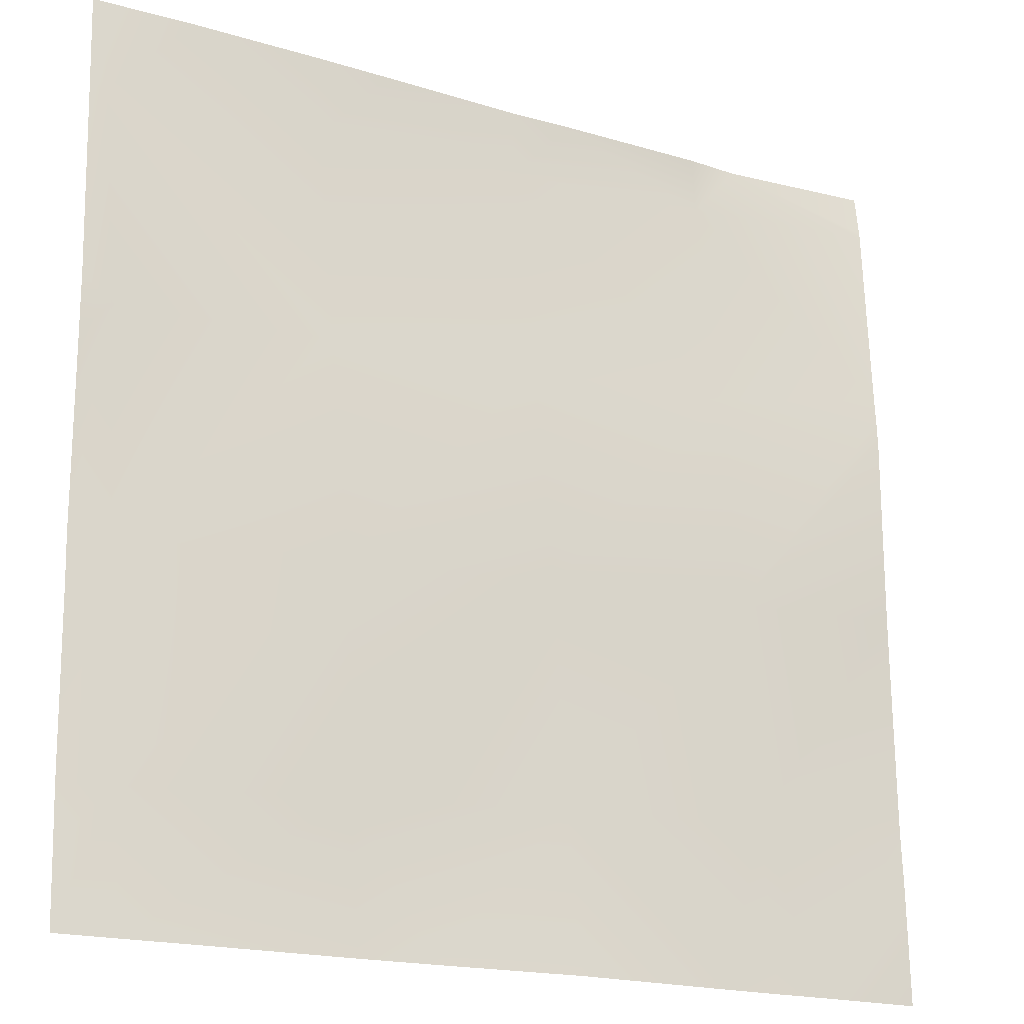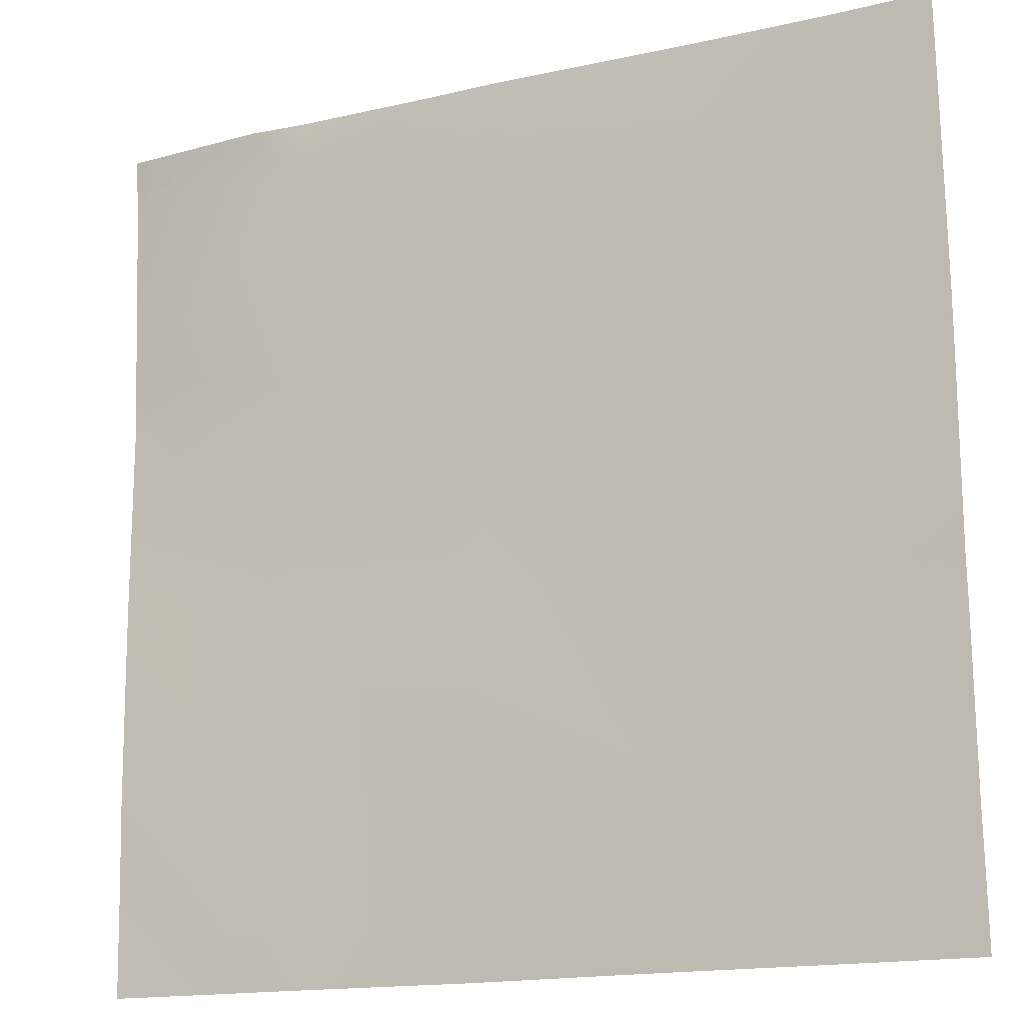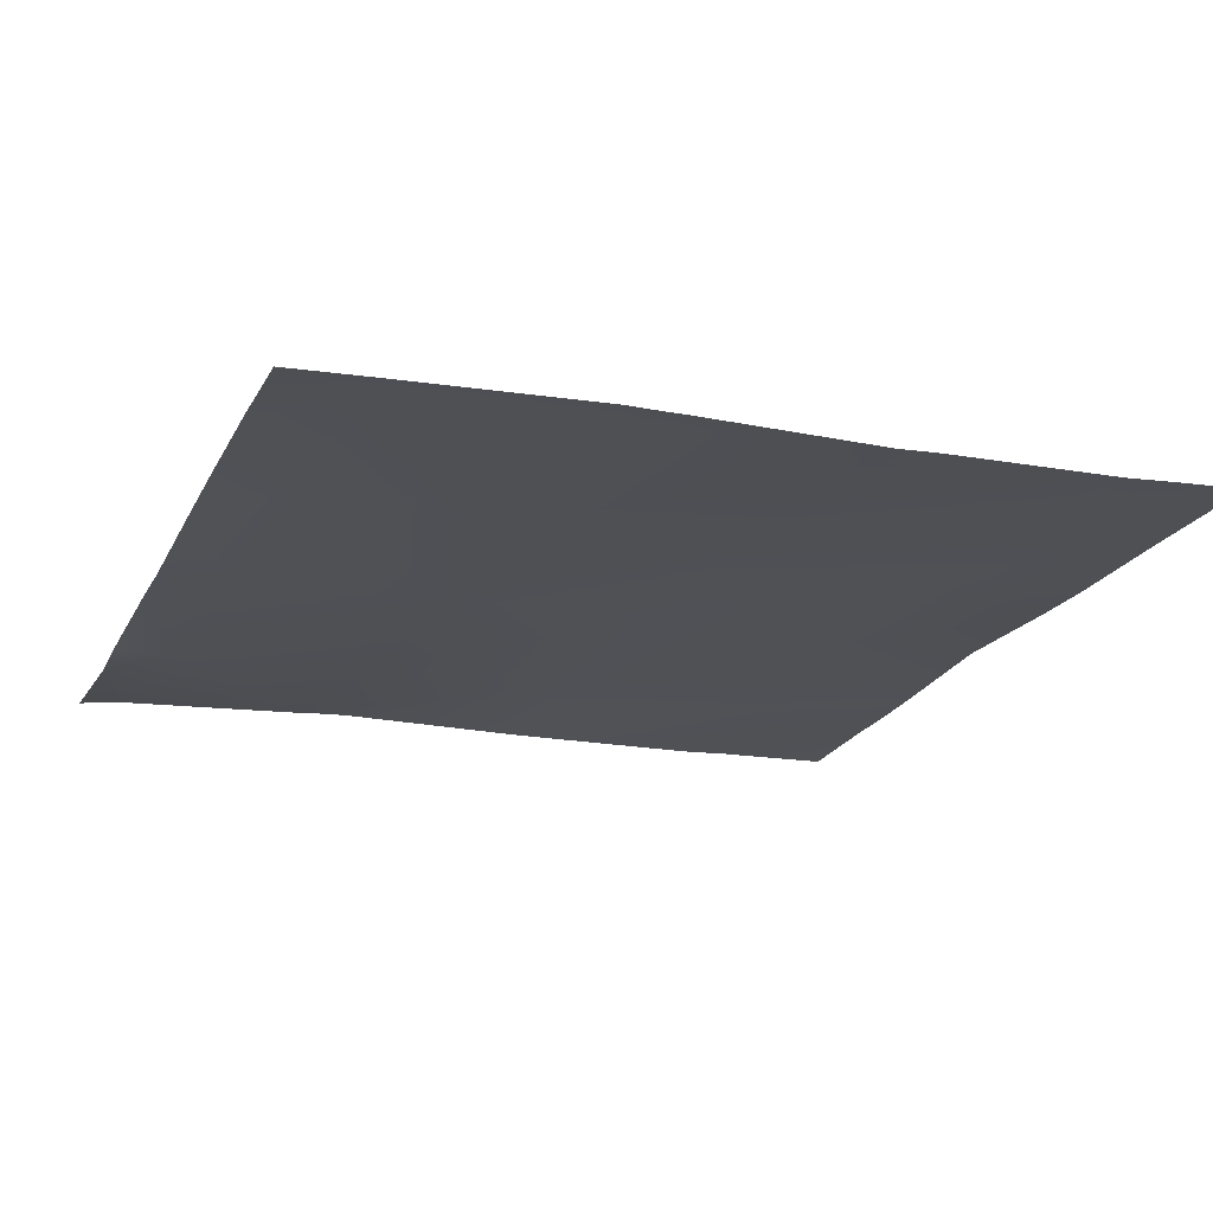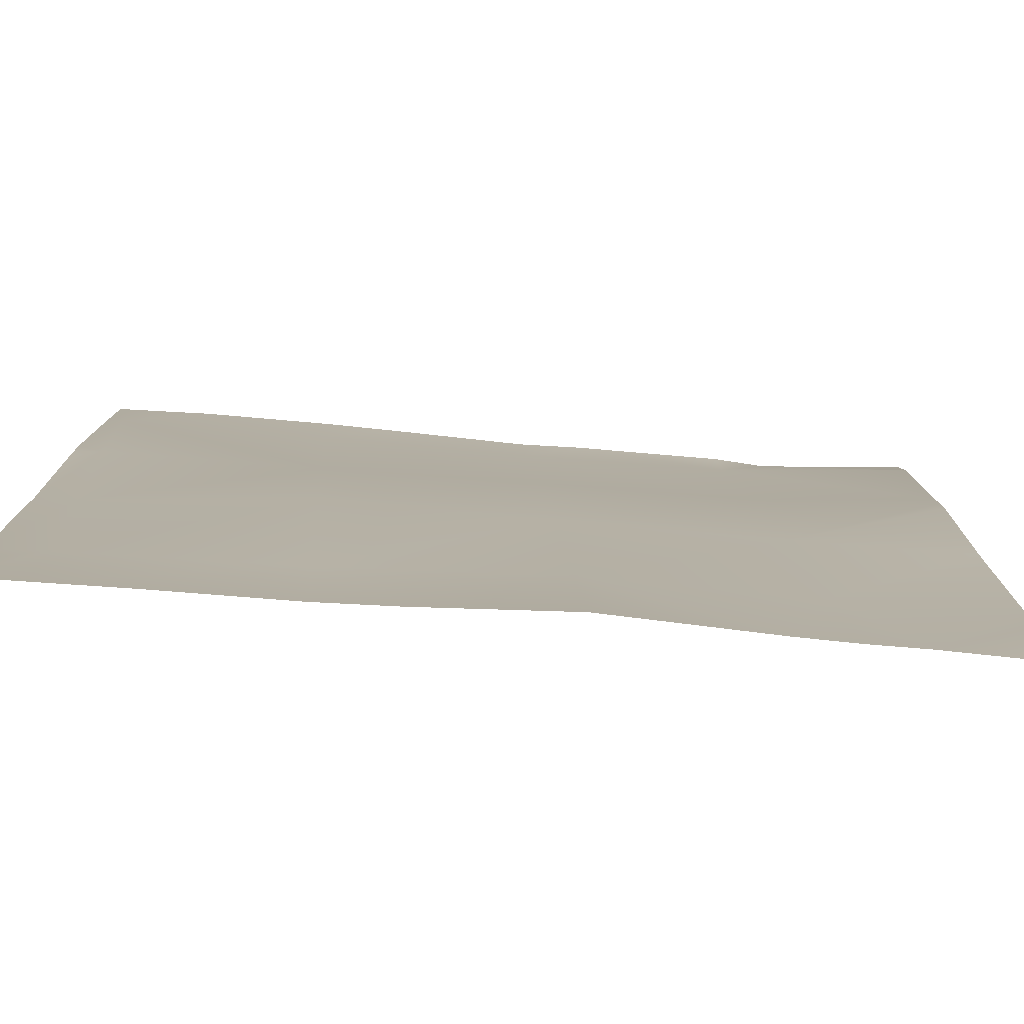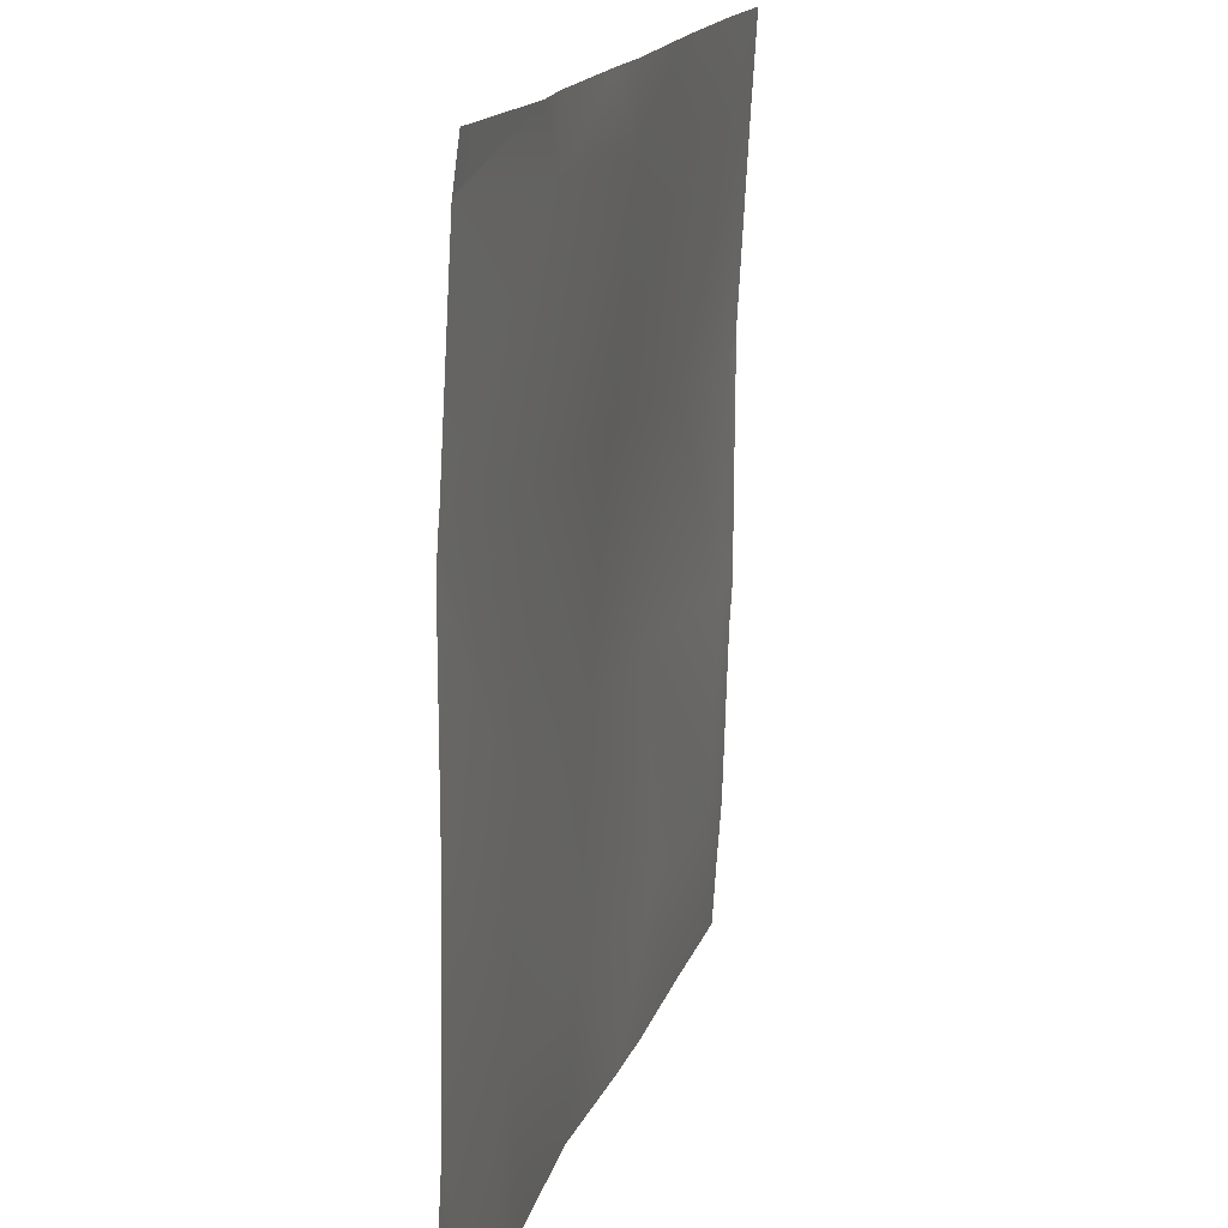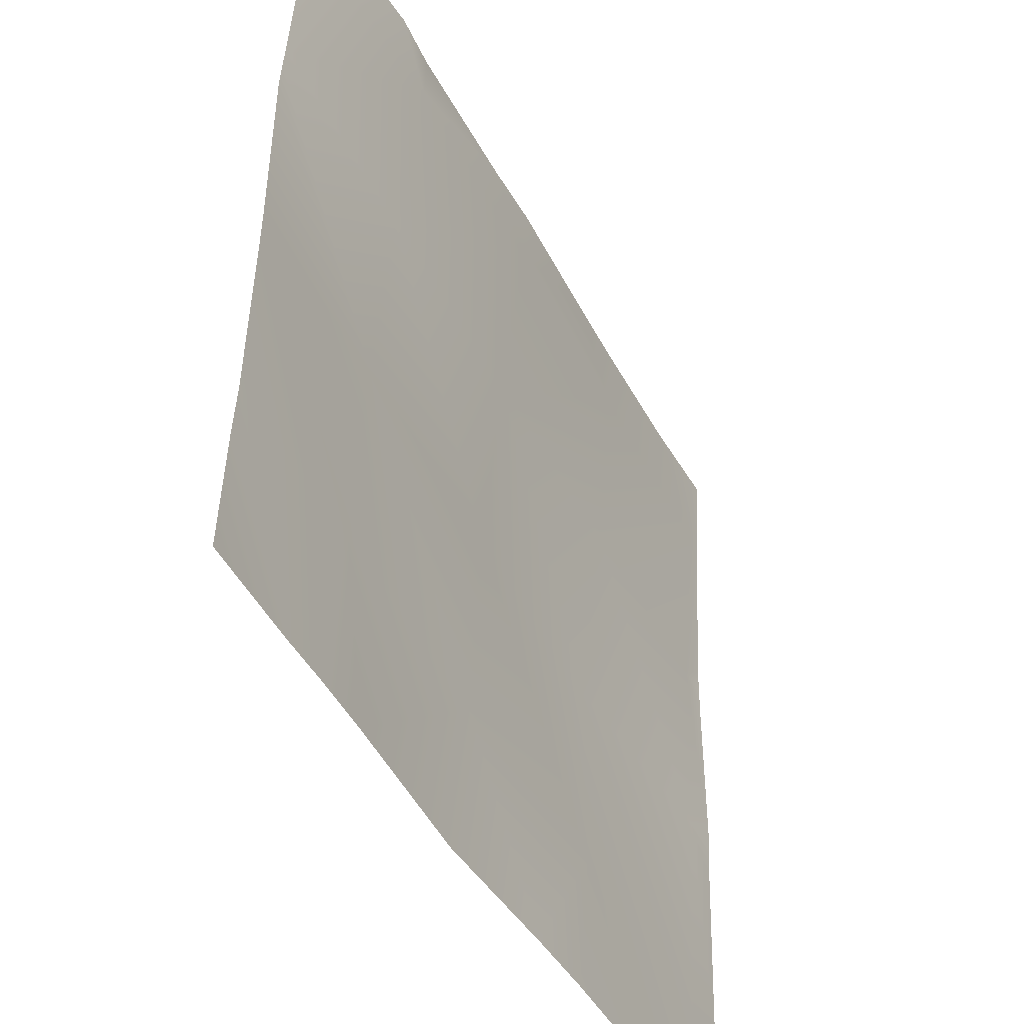
<metadata>
{"format":"obj","ext":"obj","renderer":"f3d","projection":"perspective","resolution":1024,"background":"white","views":[{"elev":-18.9,"azim":150.6,"up":"+Z"},{"elev":-16.1,"azim":25.9,"up":"+Z"},{"elev":-20.7,"azim":69.1,"up":"+Y"},{"elev":-76.9,"azim":175.4,"up":"+Z"},{"elev":16.3,"azim":-75.5,"up":"+Z"},{"elev":-46.5,"azim":-62.5,"up":"+Z"}]}
</metadata>
<code>
v 256 42.86 -1486
v 256 41.95 -1433
v 305.6 43.06 -1488
v 256 41.82 -1422
v 256 41.86 -1366
v 308.9 42.34 -1424
v 256 43.65 -1501
v 287.8 45.55 -1536
v 256 44.71 -1536
v 367.1 48.03 -1536
v 369.4 44.78 -1492
v 409.4 45.96 -1536
v 320.1 45.98 -1536
v 312.3 38.87 -1361
v 372.8 43.49 -1428
v 256 41.45 -1358
v 433.2 43.12 -1495
v 376.1 39.46 -1364
v 436.6 45.27 -1431
v 303.1 45.57 -1536
v 379.5 34.06 -1300
v 256 40.89 -1350
v 315.6 33.74 -1297
v 431.1 45.33 -1536
v 470.1 45.29 -1536
v 495.1 44.99 -1536
v 497 42.55 -1498
v 512 44.79 -1536
v 512 43.44 -1515
v 439.9 39.48 -1367
v 500.4 40.5 -1434
v 512 42.29 -1499
v 512 40.68 -1447
v 503.8 40.15 -1371
v 512 39.91 -1435
v 512 39.75 -1380
v 507.1 36.58 -1307
v 512 39.6 -1371
v 512 39.57 -1363
v 443.3 36.03 -1303
v 256 37.68 -1294
v 300.6 32.61 -1280
v 256 37.5 -1292
v 256 35.86 -1280
v 361.4 33.99 -1280
v 316.5 33.76 -1280
v 380.5 33.56 -1280
v 422.2 34.79 -1280
v 483 35.56 -1280
v 444.5 35.3 -1280
v 508.5 34.92 -1280
v 512 36.49 -1307
v 512 36.26 -1303
v 512 34.84 -1280
f 1 2 3
f 4 5 6
f 7 8 9
f 10 11 12
f 10 13 11
f 4 3 2
f 4 6 3
f 3 6 11
f 6 14 15
f 16 6 5
f 16 14 6
f 15 11 6
f 15 17 11
f 18 19 15
f 18 15 14
f 13 3 11
f 13 20 3
f 18 14 21
f 1 8 7
f 1 3 8
f 3 20 8
f 14 22 23
f 14 16 22
f 17 12 11
f 17 24 12
f 24 17 25
f 26 17 27
f 26 25 17
f 28 27 29
f 28 26 27
f 30 19 18
f 19 30 31
f 31 27 19
f 31 32 27
f 31 33 32
f 34 35 31
f 34 36 35
f 34 31 30
f 17 19 27
f 34 30 37
f 29 27 32
f 19 17 15
f 38 36 34
f 35 33 31
f 38 34 39
f 30 18 40
f 41 42 23
f 41 43 42
f 43 44 42
f 23 45 21
f 23 46 45
f 45 47 21
f 21 48 40
f 21 47 48
f 21 14 23
f 42 46 23
f 41 23 22
f 40 49 37
f 40 50 49
f 49 51 37
f 52 37 53
f 53 51 54
f 53 37 51
f 37 30 40
f 39 37 52
f 39 34 37
f 18 21 40
f 48 50 40

</code>
